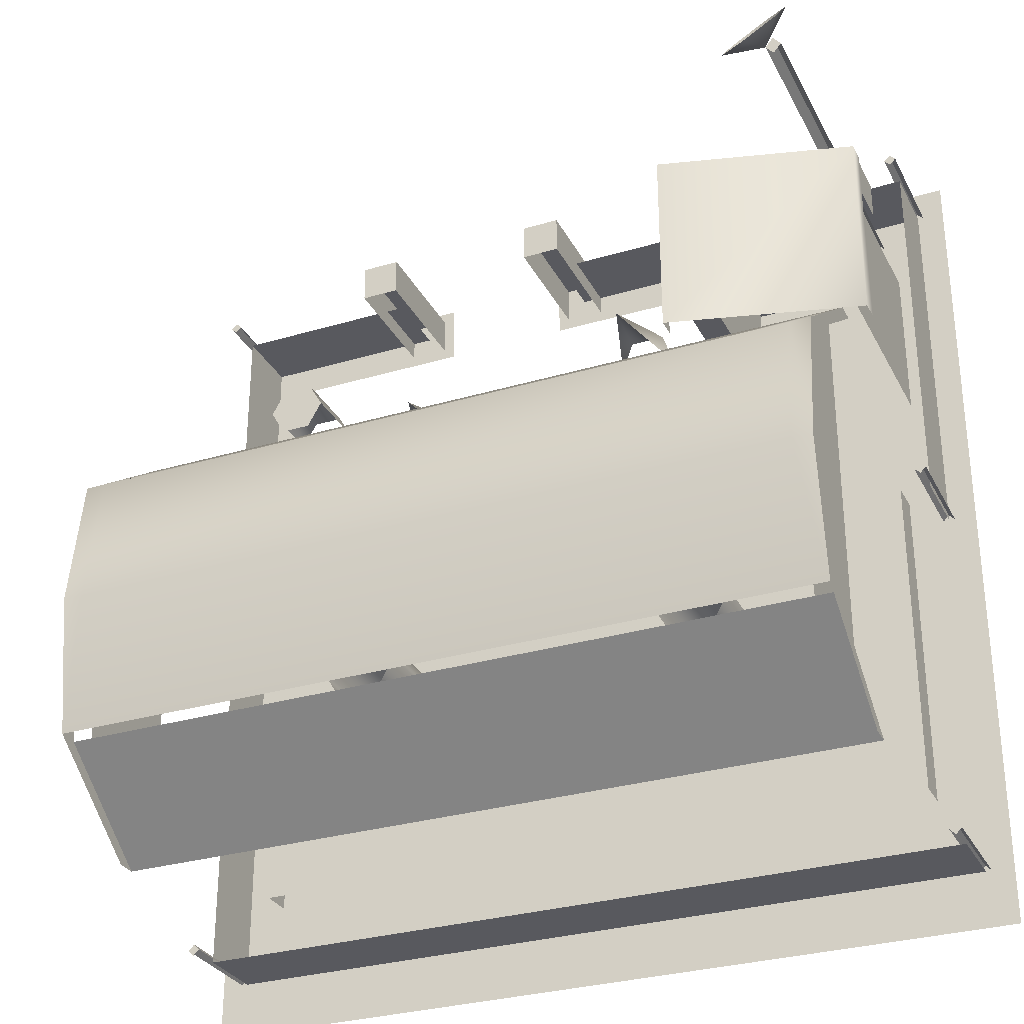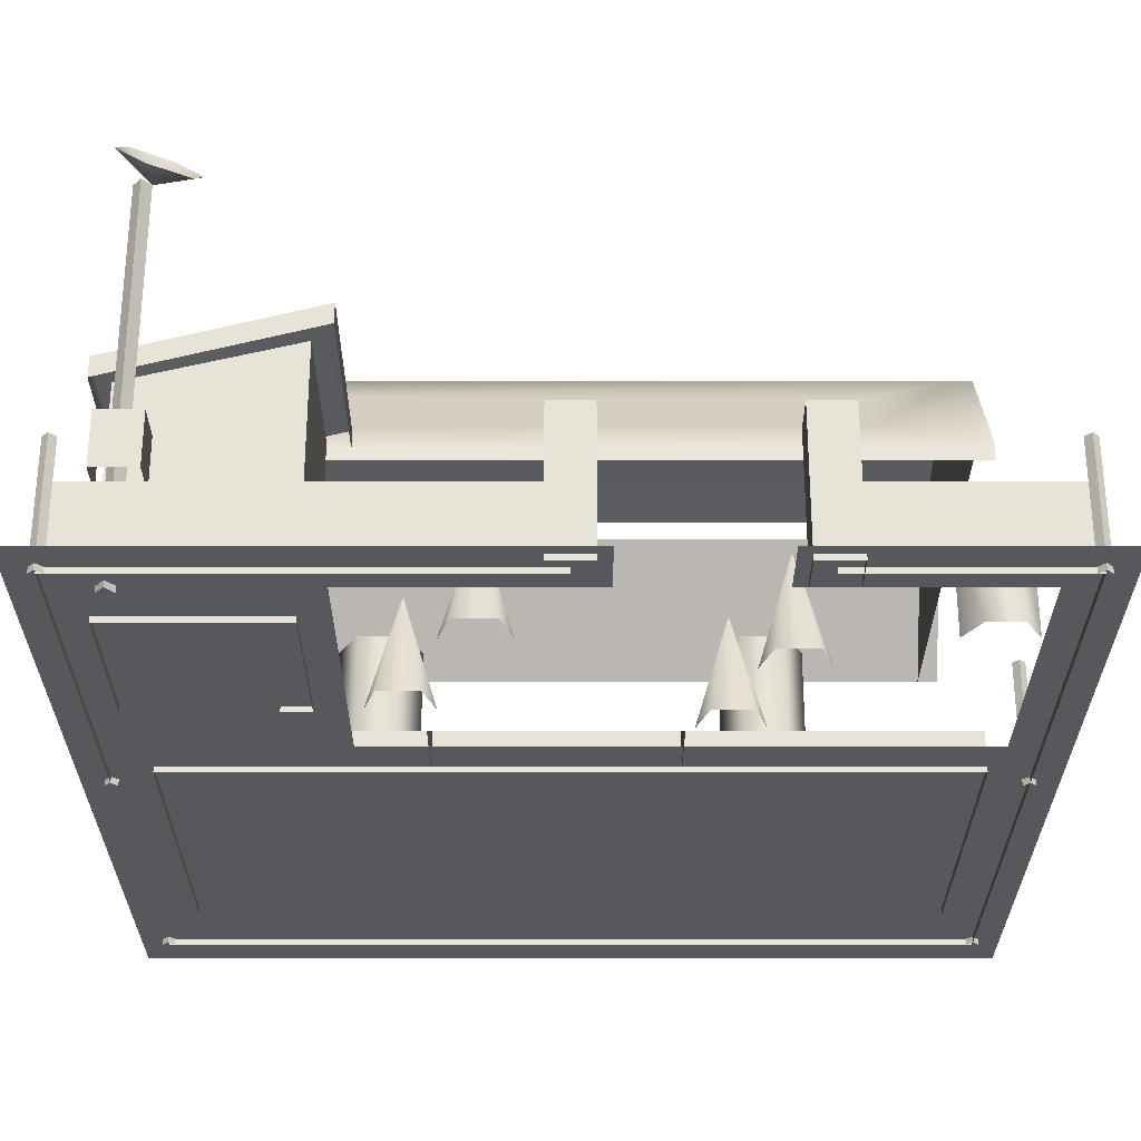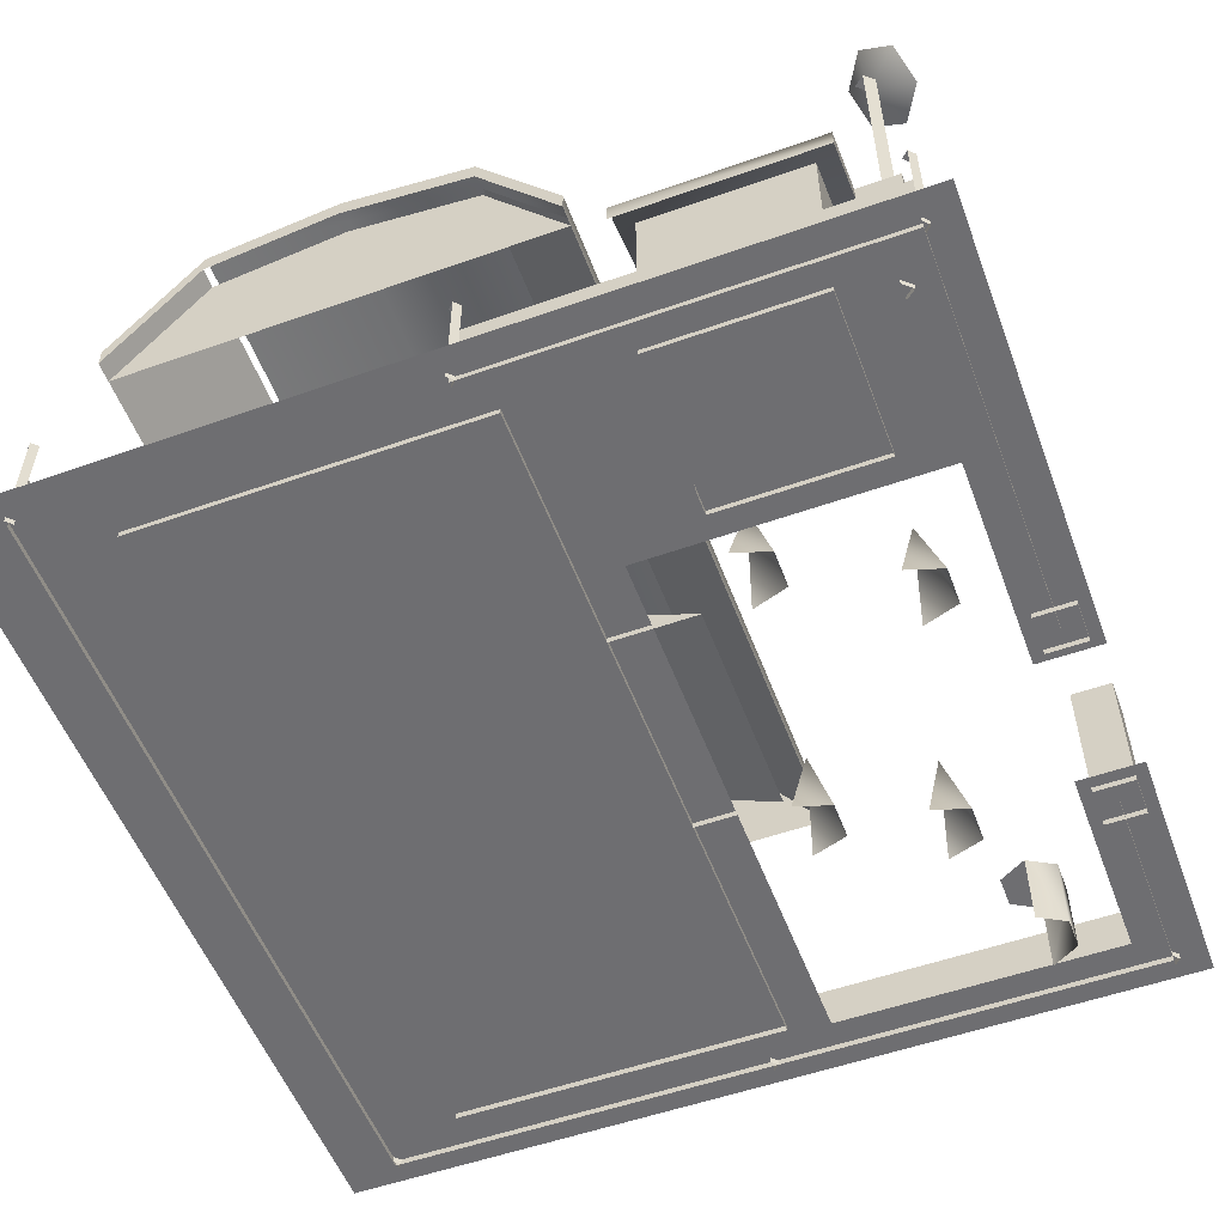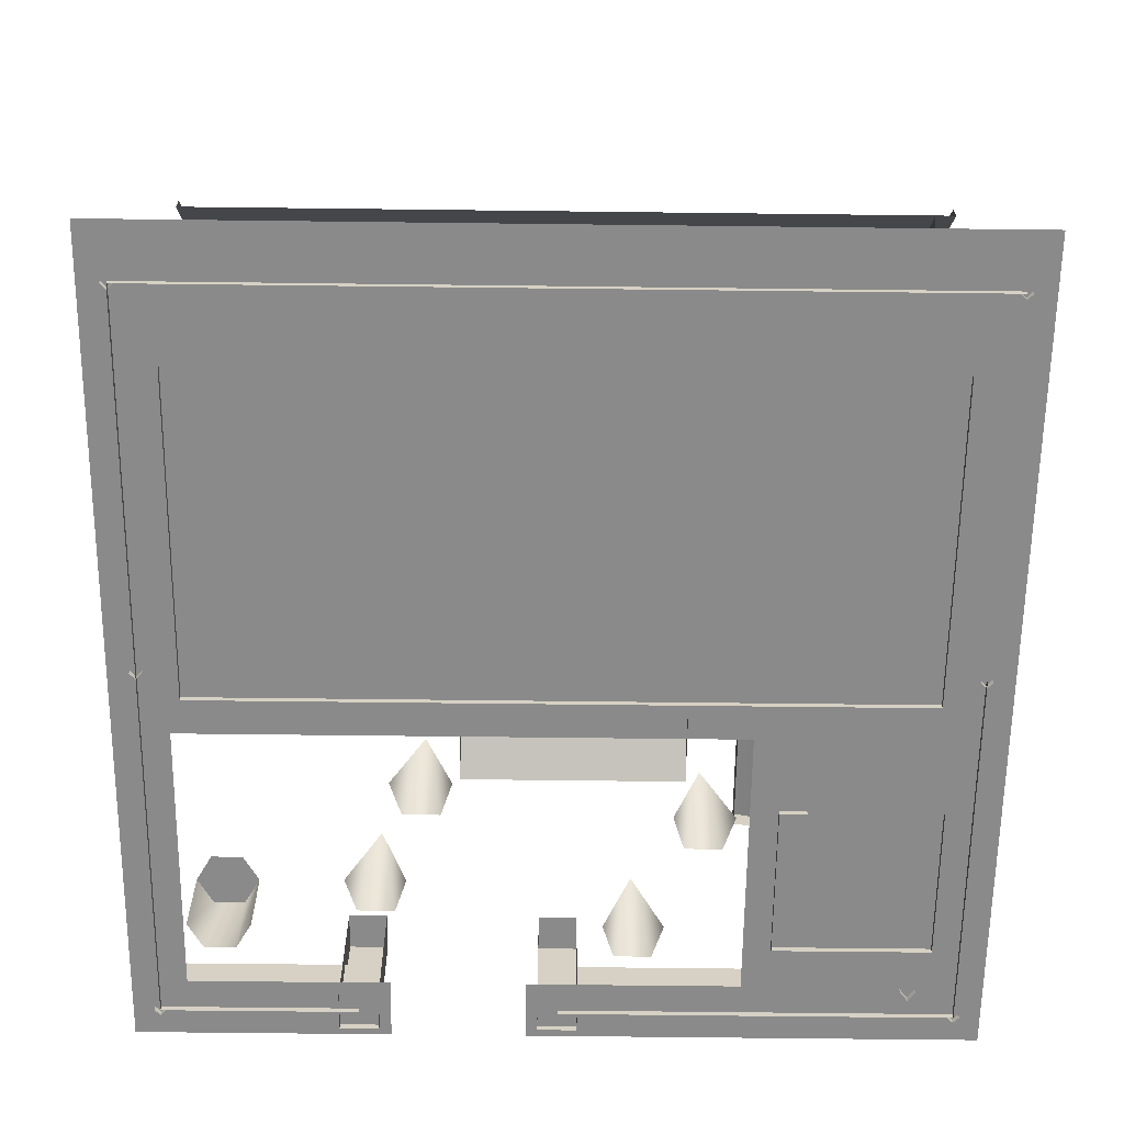
<metadata>
{"format":"obj","ext":"obj","renderer":"f3d","projection":"perspective","resolution":1024,"background":"white","views":[{"elev":-30.4,"azim":-156.6,"up":"+Z"},{"elev":61.5,"azim":0.0,"up":"+Z"},{"elev":-54.4,"azim":-69.5,"up":"+Y"},{"elev":-63.4,"azim":179.3,"up":"+Y"}]}
</metadata>
<code>
g Roof_polygon6.016
v 9 10.5 0.2002
v 7 8.27 1.8
v 9 7.5 2.4
v -7 8.27 1.8
v -9 7.5 2.4
v -7 9.658 0.7998
v -9 10.5 0.2002
v 9 10.5 0.2002
v 9 11 -3.2
v 9 10 0.2002
v 9 7 2.4
v 9 10.5 -3.2
v 9 7 -3.2
v 9 10 -6.6
v 9 7 -8.8
v -9 7 2.4
v -9 10 0.2002
v -9 7 -3.2
v -9 10.5 -3.2
v -9 7 -8.8
v -9 10 -6.6
v 9 10.5 -6.6
v -9 10.5 -6.6
v 9 11 -3.2
v -9 11 -3.2
v -9 10.5 0.2002
v -9.5 10 -6.6
v -9.5 7 -8.8
v 9.5 10 -6.6
v 9.5 7 -8.8
v -7 9.658 0.7998
v 7 9.658 0.7998
v 9 10.5 0.2002
v 7 8.27 1.8
f 1 2 3
f 2 4 3
f 3 4 5
f 4 6 5
f 5 6 7
f 6 8 7
f 7 8 9
f 10 11 12
f 11 13 12
f 12 13 14
f 13 15 14
f 16 17 18
f 17 19 18
f 18 19 20
f 19 21 20
f 22 23 24
f 23 25 24
f 24 25 26
f 27 28 29
f 28 30 29
f 31 32 33
f 32 34 33
g House_polygon5.022
v -5.3 6.5 8
v -9.3 5.5 8
v -8.596 5 8
v -9.3 -2e-06 8
v -8.596 3 8
v -5.3 -2e-06 8
v -5.923 3 8
v -5.3 6.5 8
v -5.923 5 8
v -8.596 5 8
v -5.3 3 7.355
v -5.3 -2e-06 4
v -5.3 3 4.683
v -5.3 6.5 4
v -5.3 5 4.683
v -5.3 6.5 8
v -5.3 5 7.355
v -5.3 -2e-06 8
v -5.3 3 7.355
v -5.3 -2e-06 4
v -9.3 -2e-06 8
v -9.3 5.5 8
v -9.3 -2e-06 4
v -9.3 5.5 4
v -5.982 6.5 4
v -5.982 -2e-06 4
v -5.3 6.5 4
v -5.3 -2e-06 4
f 35 36 37
f 36 38 37
f 37 38 39
f 38 40 39
f 39 40 41
f 40 42 41
f 41 42 43
f 42 44 43
f 45 46 47
f 46 48 47
f 47 48 49
f 48 50 49
f 49 50 51
f 50 52 51
f 51 52 53
f 52 54 53
f 55 56 57
f 56 58 57
f 59 60 61
f 60 62 61
g Fence_polygon4.027
v -10 4e-06 -9.389
v -10 2 -9.389
v 10 4e-06 -9.389
v 10 2 -9.389
v 10 2 -9.389
v 10 2 0.2998
v 10 4e-06 -9.389
v 10 -0 0.2998
v -10 -4e-06 10
v -10 2 10
v -10 -0 0.2998
v -10 2 0.2998
v -10 2 10
v -10 -4e-06 10
v 0 2 10
v 0 -4e-06 10
v 10 -4e-06 10
v 10 2 10
v 5 -4e-06 10
v 5 2 10
v 10 -4e-06 10
v 10 -0 0.2998
v 10 2 10
v 10 2 0.2998
f 63 64 65
f 64 66 65
f 67 68 69
f 68 70 69
f 71 72 73
f 72 74 73
f 75 76 77
f 76 78 77
f 79 80 81
f 80 82 81
f 83 84 85
f 84 86 85
g RoofTrim_polygon8.012
v -9.5 10.5 0.2002
v -9 10.5 0.2002
v -9.5 11 -3.2
v -9 11 -3.2
v -9.5 10.5 -6.6
v -9 10.5 -6.6
v -9.5 10 0.2002
v -9.5 10.5 0.2002
v -9.5 10.5 -3.2
v -9.5 11 -3.2
v -9.5 10 -6.6
v -9.5 10.5 -6.6
v 9.5 7.5 -8.8
v 9.5 10.5 -6.6
v 9.5 7 -8.8
v 9.5 10 -6.6
v 9.5 10.5 -6.6
v 9.5 11 -3.2
v 9.5 10 -6.6
v 9.5 10.5 -3.2
v -9.5 7.5 2.4
v -9.5 7 2.4
v -9 7.5 2.4
v 9 7.5 2.4
v 9.5 7.5 2.4
v 9 7.5 2.4
v 9.5 7 2.4
v -9.5 7 2.4
v -9.5 10.5 0.2002
v -9.5 10 0.2002
v -9.5 7.5 2.4
v -9.5 7 2.4
v 9 10.5 0.2002
v 9 7.5 2.4
v 9.5 10.5 0.2002
v 9.5 7.5 2.4
v -4.8 6.6 8.5
v -4.8 6.6 3.5
v -4.8 7.1 8.5
v -4.8 7.1 3.5
v -9.7 5.3 3.5
v -9.7 5.3 8.5
v -9.7 5.8 3.5
v -9.7 5.8 8.5
v -9.7 5.3 8.5
v -4.8 6.6 8.5
v -9.7 5.8 8.5
v -4.8 7.1 8.5
v 9.5 7 2.4
v 9.5 10 0.2002
v 9.5 7.5 2.4
v 9.5 10.5 0.2002
v 9.5 10 0.2002
v 9.5 10.5 -3.2
v 9.5 10.5 0.2002
v 9.5 11 -3.2
v -9.5 7.5 2.4
v -9 7.5 2.4
v -9.5 10.5 0.2002
v -9 10.5 0.2002
v 9 10.5 -6.6
v 9 11 -3.2
v 9.5 10.5 -6.6
v 9.5 11 -3.2
v 9.5 10.5 0.2002
v 9.5 11 -3.2
v 9 10.5 0.2002
v 9 11 -3.2
v -9.5 10 -6.6
v -9.5 10.5 -6.6
v -9.5 7 -8.8
v -9.5 7.5 -8.8
f 87 88 89
f 88 90 89
f 89 90 91
f 90 92 91
f 93 94 95
f 94 96 95
f 95 96 97
f 96 98 97
f 99 100 101
f 100 102 101
f 103 104 105
f 104 106 105
f 107 108 109
f 108 110 109
f 111 112 113
f 112 114 113
f 115 116 117
f 116 118 117
f 119 120 121
f 120 122 121
f 123 124 125
f 124 126 125
f 127 128 129
f 128 130 129
f 131 132 133
f 132 134 133
f 135 136 137
f 136 138 137
f 139 140 141
f 140 142 141
f 143 144 145
f 144 146 145
f 147 148 149
f 148 150 149
f 151 152 153
f 152 154 153
f 155 156 157
f 156 158 157
g Pillars_polygon3.036
v -5.5 1 -3.2
v -5 1 -2.3
v 5.5 5 -3.2
v 5 5 -2.3
v 5.5 1 -3.2
v 5 1 -2.3
v -3.5 5 -3.2
v -4 5 -2.3
v -3.5 1 -3.2
v 3.5 1 -3.2
v 4 1 -2.3
v 3.5 5 -3.2
v 4 5 -2.3
v -4 1 -2.3
v -5 5 -2.3
v -5.5 5 -3.186
v -5 5 -4.086
v -5 1 -4.086
v 4 1 -4.086
v -4 5 -4.086
v -4 1 -4.086
v 5 1 -4.086
v 5 5 -4.086
v 4 5 -4.086
f 159 160 174
f 160 173 174
f 161 162 163
f 162 164 163
f 165 166 167
f 166 172 167
f 168 169 170
f 169 171 170
f 162 171 164
f 171 169 164
f 160 172 173
f 172 166 173
f 163 180 161
f 180 181 161
f 174 175 159
f 175 176 159
f 170 182 168
f 182 177 168
f 167 179 165
f 179 178 165
f 175 178 176
f 178 179 176
f 180 177 181
f 177 182 181
g Props_polygon9.009
v -2.611 -2e-06 7.32
v -2.32 -2e-06 8.214
v -1.85 2.5 7.567
v -1.38 -2e-06 8.214
v -1.089 -2e-06 7.32
v 3.739 -2e-06 6.02
v 4.03 -2e-06 6.915
v 4.5 2.5 6.267
v 4.97 -2e-06 6.915
v 5.261 -2e-06 6.02
v 2.589 -2e-06 3.22
v 2.88 -2e-06 4.114
v 3.35 2.5 3.467
v 3.82 -2e-06 4.114
v 4.111 -2e-06 3.22
v -10 3 -9.239
v -9.85 3 -9.389
v -10.15 3 -9.389
v -10 3 -9.539
v -2.739 -2e-06 4.12
v -3.5 2.5 4.367
v -3.03 -2e-06 5.015
v -3.97 -2e-06 5.015
v 10 3 0.4502
v 10.15 3 0.2998
v 9.85 3 0.2998
v 10 3 0.1499
v 7 9.658 0.7998
v -7 9.658 0.7998
v 7 8.27 1.8
v -7 8.27 1.8
v 10.15 -4e-06 10
v 10.15 3 10
v 10 -4e-06 10.15
v 10 3 10.15
v -10 3 0.1499
v -10.15 3 0.2998
v -9.85 3 0.2998
v -10 3 0.4502
v -9.7 5.8 3.5
v -9.7 5.8 8.5
v -4.8 7.1 3.5
v -4.8 7.1 8.5
v -5.923 5 8
v -8.596 5 8
v -5.923 3 8
v -8.596 3 8
v -5.3 5 4.683
v -5.3 5 7.355
v -5.3 3 4.683
v -5.3 3 7.355
v 10 3 9.85
v 9.85 3 10
v 10.15 3 10
v 10 3 10.15
v 9.85 -4e-06 10
v 10 -4e-06 10.15
v 9.85 3 10
v 10 3 10.15
v -8.8 9.5 9.478
v -9 9.5 9.237
v -8.8 7.121 9.478
v -9 7.121 9.237
v -9.85 3 0.2998
v -10 3 0.4502
v -9.85 -0 0.2998
v -10 -0 0.4502
v -10.15 3 0.2998
v -10.15 -0 0.2998
v -10 3 0.4502
v -10 -0 0.4502
v -8.257 3.8 9.7
v -9.3 3.8 9.7
v -8.257 2.5 9.7
v -9.3 2.5 9.7
v 10.15 3 0.2998
v 10 3 0.4502
v 10.15 -0 0.2998
v 10 -0 0.4502
v -9.3 3.8 8.7
v -9.3 3.8 9.7
v -8.257 3.8 8.7
v -8.257 3.8 9.7
v 9.85 3 0.2998
v 9.85 -0 0.2998
v 10 3 0.4502
v 10 -0 0.4502
v -8.8 7.121 9.478
v -8.6 7.121 9.237
v -8.8 9.5 9.478
v -8.6 9.5 9.237
v -9.3 2.5 9.7
v -9.3 3.8 9.7
v -9.3 2.5 8.7
v -9.3 3.8 8.7
v -8.257 3.8 8.7
v -8.257 3.8 9.7
v -8.257 2.5 8.7
v -8.257 2.5 9.7
v -8.6 7.121 9.237
v -8.8 7.121 9.478
v -8.6 -4e-06 9.237
v -8.8 -4e-06 9.478
v -8.8 9.5 9
v -9 9.5 9.237
v -8.6 9.5 9.237
v -8.8 9.5 9.478
v -8.8 7.121 9.478
v -9 7.121 9.237
v -8.8 -4e-06 9.478
v -9 -4e-06 9.237
v 0.5 3.5 10.5
v -0.5 3.5 10.5
v 0.5 -4e-06 10.5
v -0.5 -4e-06 10.5
v 0.5 3.5 9.5
v 0.5 3.5 10.5
v 0.5 -4e-06 9.5
v 0.5 -4e-06 10.5
v -0.5 -4e-06 10.5
v -0.5 3.5 10.5
v -0.5 -4e-06 9.5
v -0.5 3.5 9.5
v -0.5 3.5 9.5
v -0.5 3.5 10.5
v 0.5 3.5 9.5
v 0.5 3.5 10.5
v 5.5 3.5 9.5
v 5.5 3.5 10.5
v 5.5 -4e-06 9.5
v 5.5 -4e-06 10.5
v 4.5 -4e-06 10.5
v 4.5 3.5 10.5
v 4.5 -4e-06 9.5
v 4.5 3.5 9.5
v 4.5 3.5 9.5
v 4.5 3.5 10.5
v 5.5 3.5 9.5
v 5.5 3.5 10.5
v 5.5 3.5 10.5
v 4.5 3.5 10.5
v 5.5 -4e-06 10.5
v 4.5 -4e-06 10.5
v -9.85 3 -9.389
v -10 3 -9.239
v -9.85 4e-06 -9.389
v -10 4e-06 -9.239
v 9.198 1.963 7.37
v 8.799 1.963 8.061
v 9.198 -2e-06 7.37
v 8.799 -2e-06 8.061
v -10.15 3 -9.389
v -10.15 4e-06 -9.389
v -10 3 -9.239
v -10 4e-06 -9.239
v 9.85 4e-06 -9.389
v 10 4e-06 -9.239
v 9.85 3 -9.389
v 10 3 -9.239
v 10 3 -9.539
v 9.85 3 -9.389
v 10.15 3 -9.389
v 10 3 -9.239
v -10 -4e-06 10.15
v -10 3 10.15
v -10.15 -4e-06 10
v -10.15 3 10
v -10 3 9.85
v -10.15 3 10
v -9.85 3 10
v -10 3 10.15
v -9.85 3 10
v -10 3 10.15
v -9.85 -4e-06 10
v -10 -4e-06 10.15
v 10 3 -9.239
v 10 4e-06 -9.239
v 10.15 3 -9.389
v 10.15 4e-06 -9.389
v 7.602 -2e-06 7.37
v 8.001 -2e-06 8.061
v 7.602 1.963 7.37
v 8.001 1.963 8.061
v 8.799 1.963 8.061
v 8.001 1.963 8.061
v 8.799 -2e-06 8.061
v 8.001 -2e-06 8.061
v -8.6 9.5 9.237
v -7.557 9.854 9.043
v -8.296 10.47 8.763
v -8.6 9.5 9.237
v -8.296 10.47 8.763
v -9.163 10.47 9.263
v -8.6 9.5 9.237
v -7.684 9.241 9.823
v -7.557 9.854 9.043
v -8.6 9.5 9.237
v -9.163 10.47 9.263
v -9.289 9.854 10.04
v -8.6 9.5 9.237
v -9.289 9.854 10.04
v -8.55 9.241 10.32
v -8.6 9.5 9.237
v -8.55 9.241 10.32
v -7.684 9.241 9.823
v 8.4 1.963 7.37
v 7.602 1.963 7.37
v 8.001 1.963 8.061
v 7.602 1.963 7.37
v 8.4 1.963 7.37
v 8.001 1.963 6.679
v 8.001 1.963 6.679
v 8.4 1.963 7.37
v 8.799 1.963 6.679
v 8.799 1.963 6.679
v 8.4 1.963 7.37
v 9.198 1.963 7.37
v 8.4 1.963 7.37
v 8.799 1.963 8.061
v 9.198 1.963 7.37
v 8.4 1.963 7.37
v 8.001 1.963 8.061
v 8.799 1.963 8.061
v -3.5 2.5 4.367
v -4.261 -2e-06 4.12
v -3.97 -2e-06 5.015
f 183 184 185
f 184 186 185
f 185 186 187
f 188 189 190
f 189 191 190
f 190 191 192
f 193 194 195
f 194 196 195
f 195 196 197
f 198 199 200
f 199 201 200
f 202 203 204
f 203 205 204
f 206 207 208
f 207 209 208
f 210 211 212
f 211 213 212
f 214 215 216
f 215 217 216
f 218 219 220
f 219 221 220
f 222 223 224
f 223 225 224
f 226 227 228
f 227 229 228
f 230 231 232
f 231 233 232
f 234 235 236
f 235 237 236
f 238 239 240
f 239 241 240
f 242 243 244
f 243 245 244
f 246 247 248
f 247 249 248
f 250 251 252
f 251 253 252
f 254 255 256
f 255 257 256
f 258 259 260
f 259 261 260
f 262 263 264
f 263 265 264
f 266 267 268
f 267 269 268
f 270 271 272
f 271 273 272
f 274 275 276
f 275 277 276
f 278 279 280
f 279 281 280
f 282 283 284
f 283 285 284
f 286 287 288
f 287 289 288
f 290 291 292
f 291 293 292
f 294 295 296
f 295 297 296
f 298 299 300
f 299 301 300
f 302 303 304
f 303 305 304
f 306 307 308
f 307 309 308
f 310 311 312
f 311 313 312
f 314 315 316
f 315 317 316
f 318 319 320
f 319 321 320
f 322 323 324
f 323 325 324
f 326 327 328
f 327 329 328
f 330 331 332
f 331 333 332
f 334 335 336
f 335 337 336
f 338 339 340
f 339 341 340
f 342 343 344
f 343 345 344
f 346 347 348
f 347 349 348
f 350 351 352
f 351 353 352
f 354 355 356
f 355 357 356
f 358 359 360
f 359 361 360
f 362 363 364
f 363 365 364
f 366 367 368
f 367 369 368
f 370 371 372
f 373 374 375
f 376 377 378
f 379 380 381
f 382 383 384
f 385 386 387
f 388 389 390
f 391 392 393
f 394 395 396
f 397 398 399
f 400 401 402
f 403 404 405
f 406 407 408
g Border_polygon2.074
v -9 2e-06 -7.4
v -9 -0 1
v -9 1 -7.4
v -9 1 1
v -3 -2e-06 3.1
v 2.4 -2e-06 3.1
v -3 1 1
v 2.4 1 1
v 9 1 1
v -9 1 1
v 9 -0 1
v -9 -0 1
v 9 1 -7.4
v 9 1 1
v 9 2e-06 -7.4
v 9 -0 1
v -3 1 1
v -3 -0 1
v -3 -2e-06 3.1
v 2.4 -2e-06 3.1
v 2.4 -0 1
v 2.4 1 1
f 409 410 411
f 410 412 411
f 413 414 415
f 414 416 415
f 417 418 419
f 418 420 419
f 421 422 423
f 422 424 423
f 425 426 427
f 428 429 430
g Glass_polygon10.009
v -5.5 1 4.15
v -5.5 5 4.15
v -5.5 1 7.8
v -5.5 5 7.8
v -9.1 5 7.8
v -9.1 1 7.8
v -5.5 5 7.8
v -5.5 1 7.8
v -9 7.406 2.322
v 9.1 7.406 2.322
v -9 10.3 0.2002
v 9.1 10.3 0.2002
f 431 432 433
f 432 434 433
f 435 436 437
f 436 438 437
f 439 440 441
f 440 442 441
g Floor_polygon0.104
v -9 1 -7.4
v -9 1 1
v 9 1 -7.4
v 9 1 1
f 443 444 445
f 444 446 445
g Shadow_polygon7.013
v 9.3 0.1499 9.2
v 10 0.1499 10
v 9.3 0.1499 2
v 10 0.1499 1
v -4.6 0.1499 2
v -5.3 0.1499 1
v 0.7998 0.1499 10.8
v 0 0.1499 10
v -10.7 0.1499 10.8
v -5.3 0.1499 10
v -10 0.1499 10
v -10 0.1499 1
v -10 0.1499 10
v -5.3 0.1499 1
v -5.3 0.1499 10
v 10 0.1499 -9.8
v 10.7 0.1499 -10.8
v -10 0.1499 -9.8
v -10.7 0.1499 -10.8
v -4.6 0.1499 2
v -5.3 0.1499 1
v -4.6 0.1499 9.2
v -5.3 0.1499 10
v 10.7 0.1499 1
v 10 0.1499 1
v 10.7 0.1499 10.8
v 10 0.1499 10
v -10.7 0.1499 10.8
v -10 0.1499 10
v -10.7 0.1499 1
v -10 0.1499 1
v -4.6 0.1499 9.2
v -5.3 0.1499 10
v 0.7998 0.1499 9.2
v 0 0.1499 10
v 10 0.1499 -9.8
v 10 0.1499 1
v 10.7 0.1499 -10.8
v 10.7 0.1499 1
v -10 0.1499 -9.8
v -10.7 0.1499 -10.8
v -10 0.1499 1
v -10.7 0.1499 1
v -10 0.1499 -9.8
v -10 0.1499 1
v 10 0.1499 -9.8
v 10 0.1499 1
v 10.7 0.1499 10.8
v 10 0.1499 10
v 4.2 0.1499 10.8
v 5 0.1499 10
v 4.2 0.1499 9.2
v 5 0.1499 10
v 9.3 0.1499 9.2
v 10 0.1499 10
v 0.7998 0.1499 9.2
v 0 0.1499 10
v 0.7998 0.1499 10.8
v 4.2 0.1499 10.8
v 5 0.1499 10
v 4.2 0.1499 9.2
f 447 448 449
f 448 450 449
f 449 450 451
f 450 452 451
f 453 454 455
f 454 456 455
f 455 456 457
f 458 459 460
f 459 461 460
f 462 463 464
f 463 465 464
f 466 467 468
f 467 469 468
f 470 471 472
f 471 473 472
f 474 475 476
f 475 477 476
f 478 479 480
f 479 481 480
f 482 483 484
f 483 485 484
f 486 487 488
f 487 489 488
f 490 491 492
f 491 493 492
f 494 495 496
f 495 497 496
f 498 499 500
f 499 501 500
f 502 503 504
f 505 506 507

</code>
